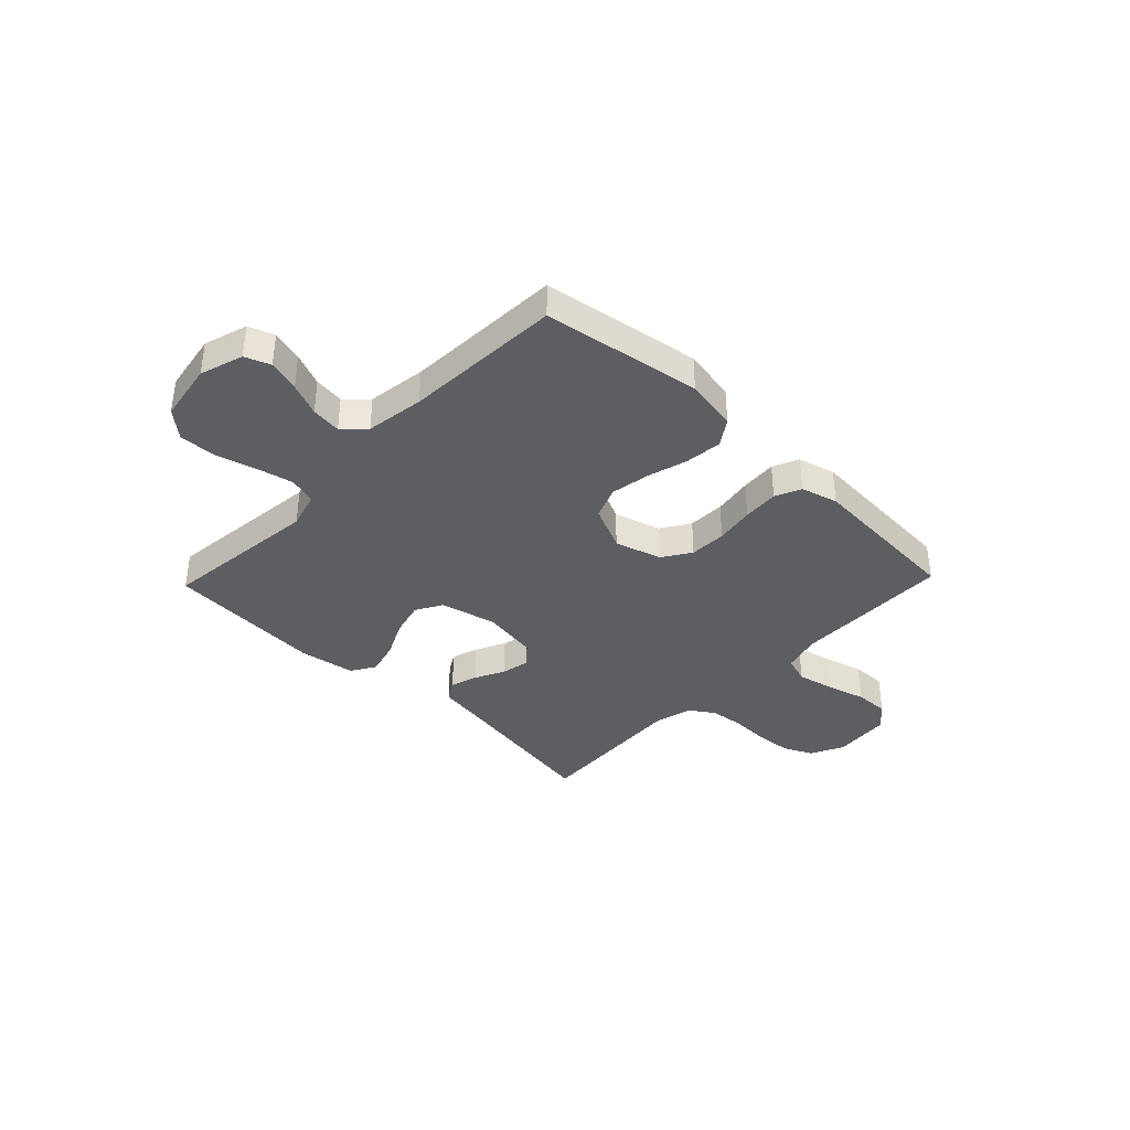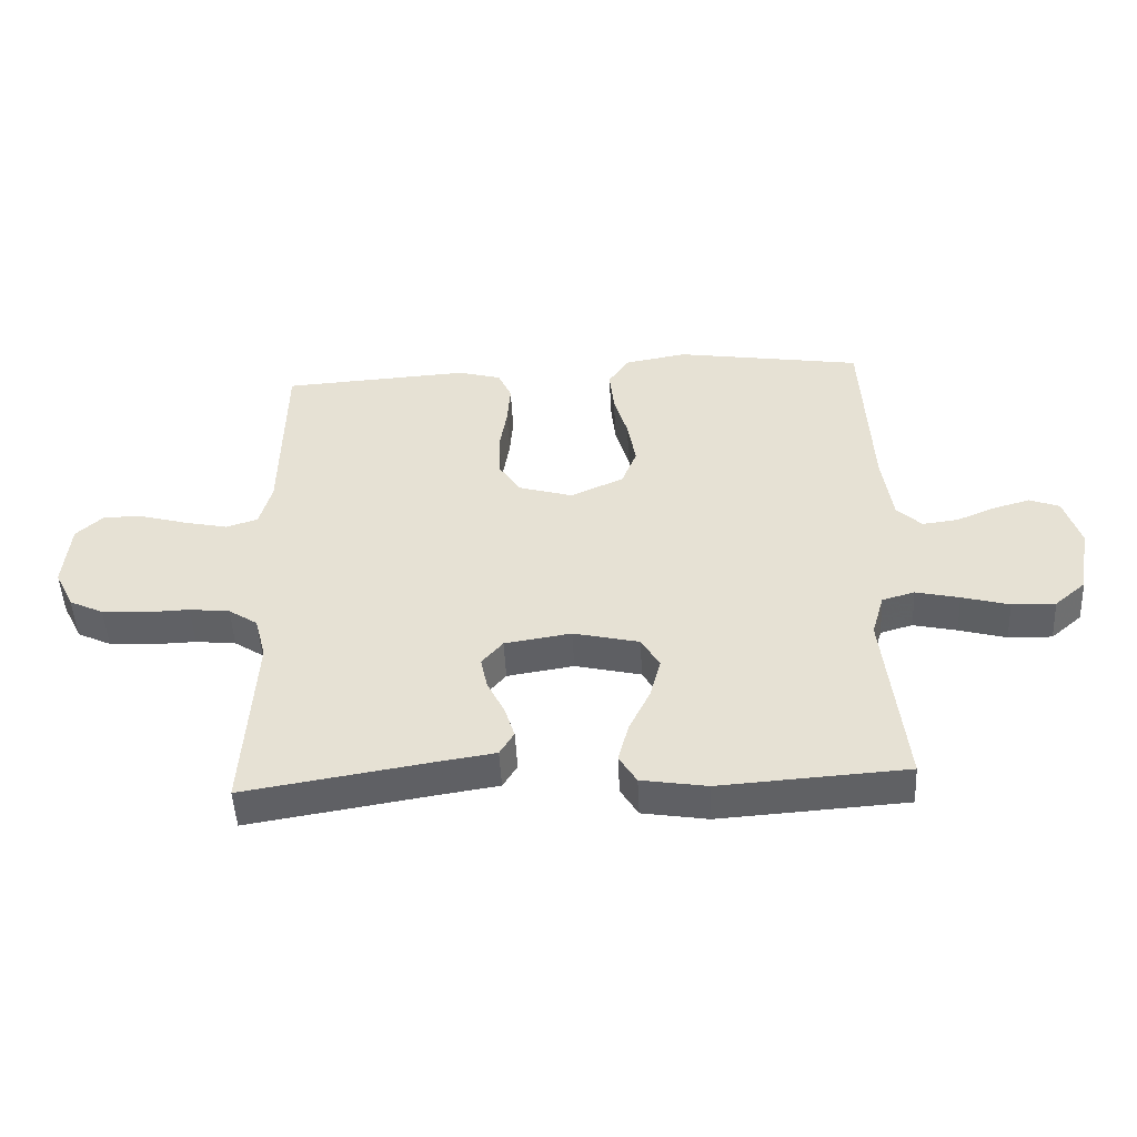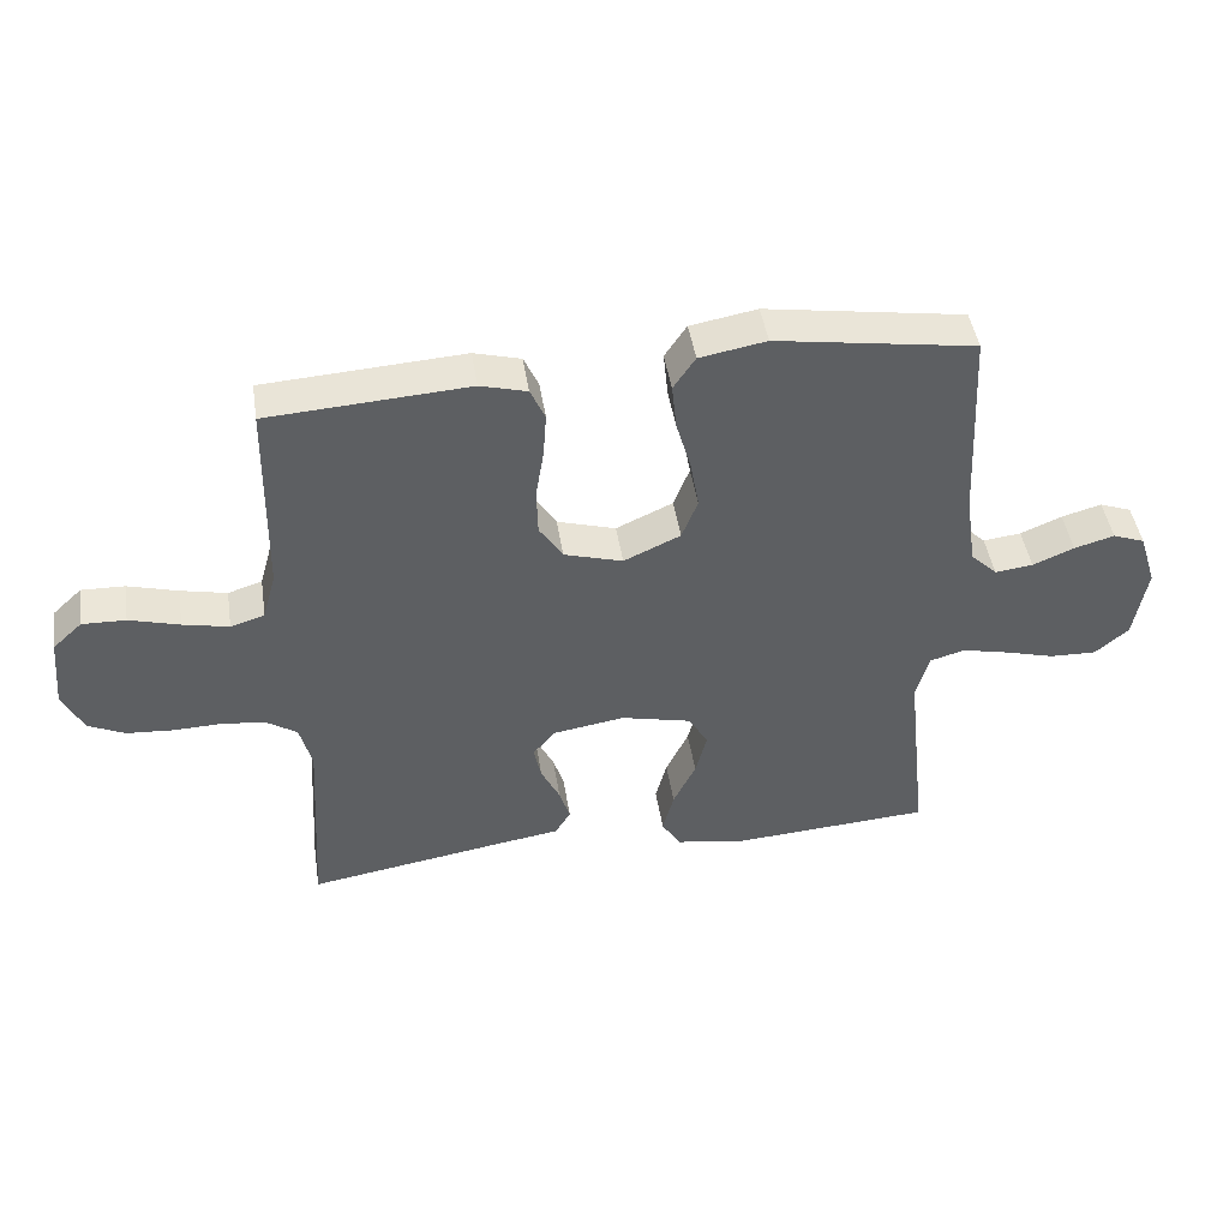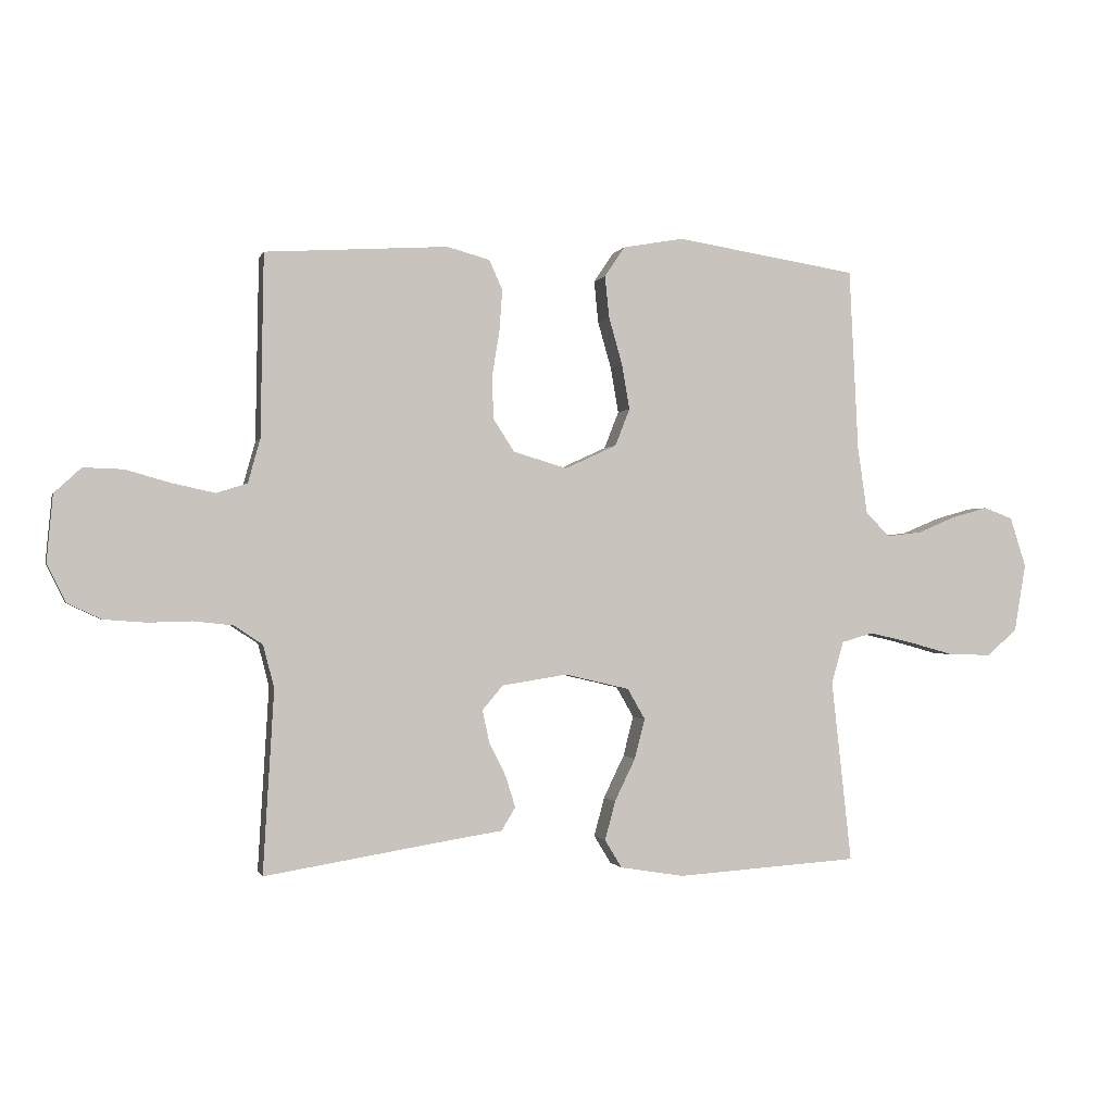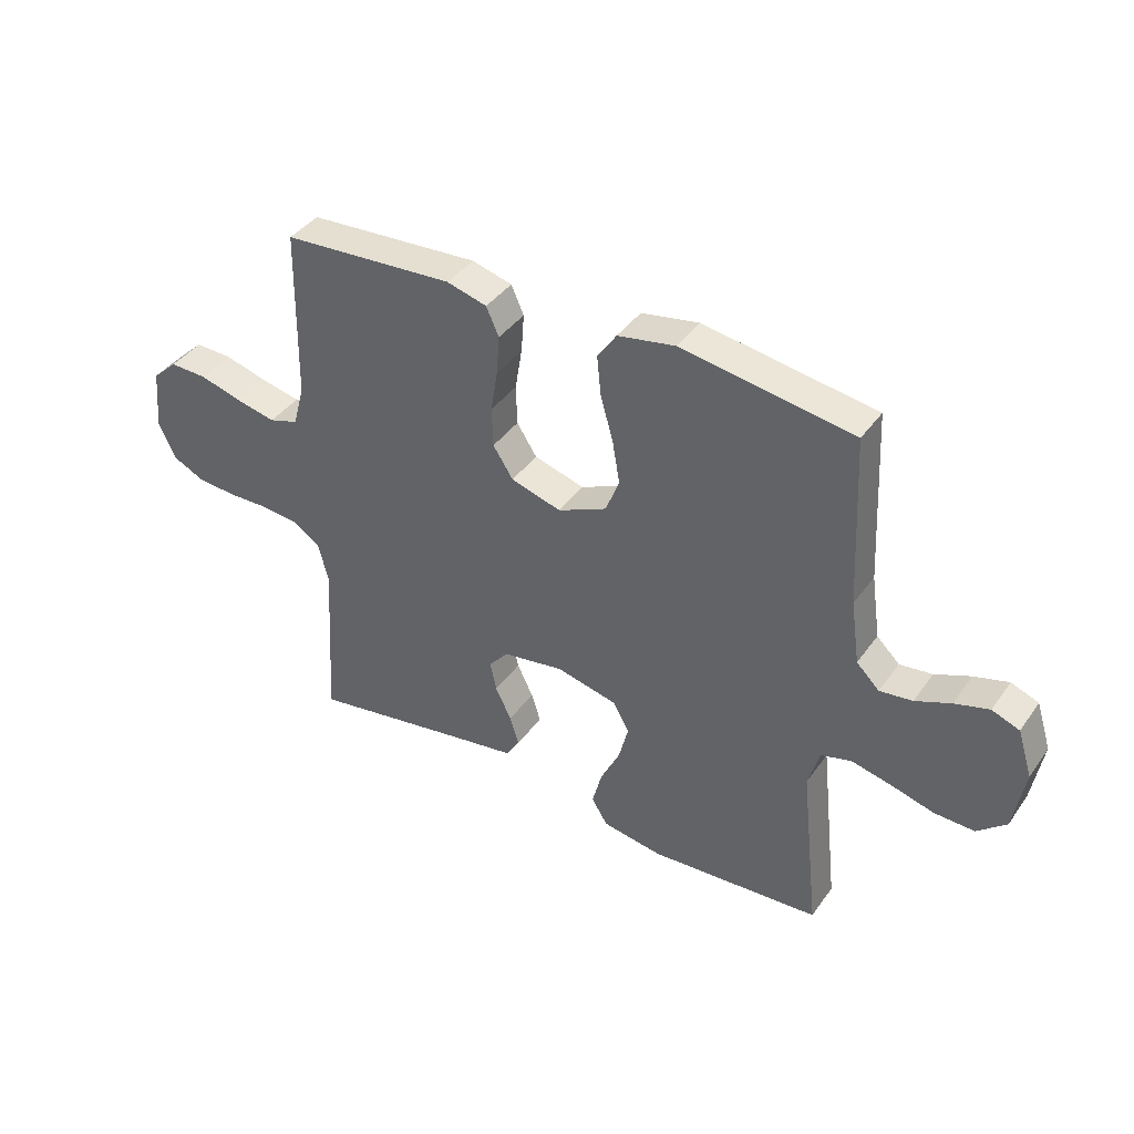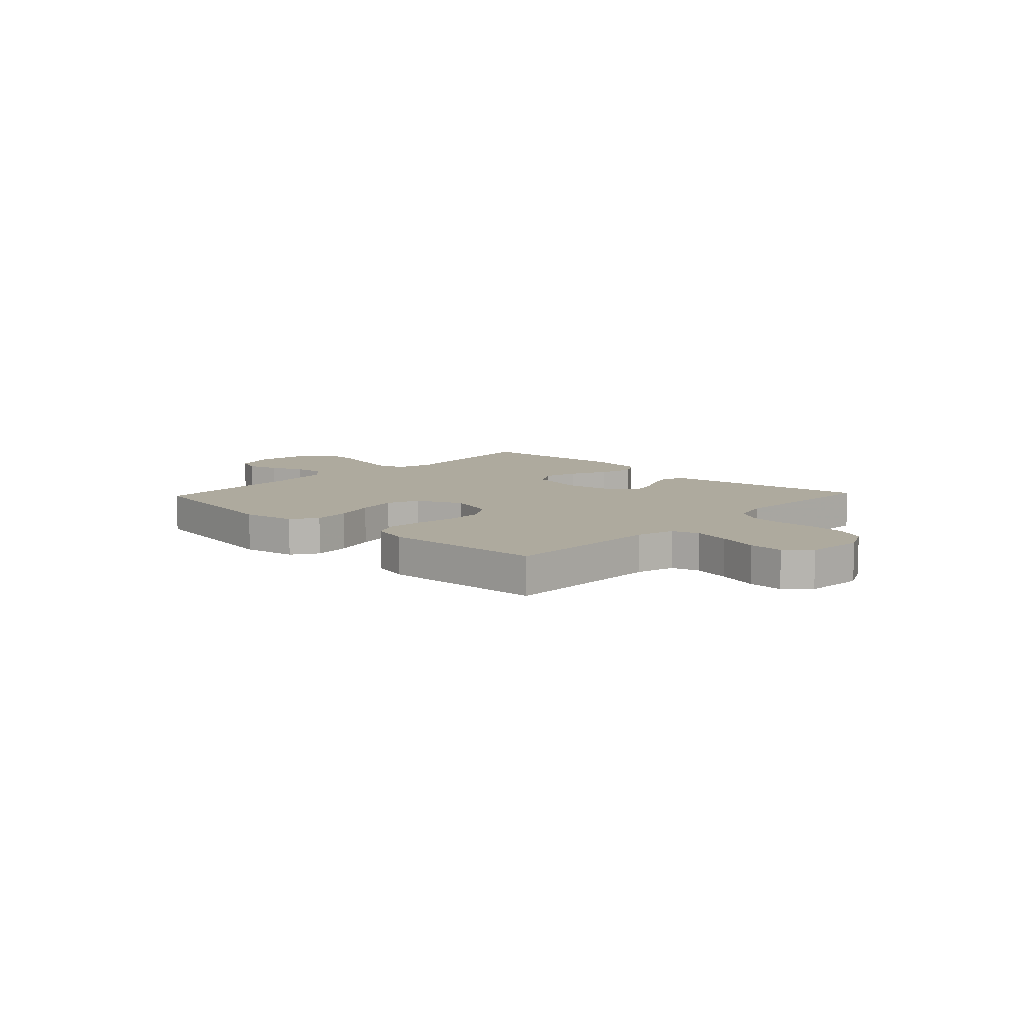
<metadata>
{"format":"obj","ext":"obj","renderer":"f3d","projection":"perspective","resolution":1024,"background":"white","views":[{"elev":-37.9,"azim":-43.8,"up":"+Y"},{"elev":-49.1,"azim":-177.1,"up":"+Z"},{"elev":45.5,"azim":171.2,"up":"+Z"},{"elev":-0.9,"azim":166.0,"up":"+Z"},{"elev":40.0,"azim":-148.1,"up":"+Z"},{"elev":9.2,"azim":43.3,"up":"+Y"}]}
</metadata>
<code>
v -0.5 0.07 0.5
v -0.2 0.07 0.547
v -0.1 0.07 0.529
v -0.067 0.07 0.48
v -0.074 0.07 0.411
v -0.096 0.07 0.334
v -0.109 0.07 0.259
v -0.085 0.07 0.198
v 0 0.07 0.159
v 0.088 0.07 0.185
v 0.123 0.07 0.239
v 0.125 0.07 0.309
v 0.113 0.07 0.383
v 0.108 0.07 0.451
v 0.13 0.07 0.5
v 0.2 0.07 0.519
v 0.5 0.07 0.5
v 0.505 0.07 0.2
v 0.525 0.07 0.128
v 0.576 0.07 0.112
v 0.645 0.07 0.127
v 0.72 0.07 0.148
v 0.785 0.07 0.15
v 0.829 0.07 0.109
v 0.839 0.07 0
v 0.808 0.07 -0.063
v 0.753 0.07 -0.089
v 0.684 0.07 -0.094
v 0.612 0.07 -0.092
v 0.547 0.07 -0.099
v 0.5 0.07 -0.13
v 0.482 0.07 -0.2
v 0.5 0.07 -0.5
v 0.2 0.07 -0.451
v 0.109 0.07 -0.437
v 0.086 0.07 -0.399
v 0.102 0.07 -0.348
v 0.13 0.07 -0.291
v 0.141 0.07 -0.239
v 0.107 0.07 -0.199
v 0 0.07 -0.182
v -0.106 0.07 -0.207
v -0.135 0.07 -0.257
v -0.118 0.07 -0.323
v -0.084 0.07 -0.393
v -0.067 0.07 -0.457
v -0.095 0.07 -0.503
v -0.2 0.07 -0.52
v -0.5 0.07 -0.5
v -0.467 0.07 -0.2
v -0.487 0.07 -0.131
v -0.539 0.07 -0.116
v -0.609 0.07 -0.132
v -0.685 0.07 -0.153
v -0.755 0.07 -0.155
v -0.805 0.07 -0.112
v -0.824 0.07 0
v -0.798 0.07 0.082
v -0.75 0.07 0.1
v -0.69 0.07 0.083
v -0.628 0.07 0.057
v -0.571 0.07 0.05
v -0.531 0.07 0.089
v -0.515 0.07 0.2
v -0.5 0 0.5
v -0.2 0 0.547
v -0.1 0 0.529
v -0.067 0 0.48
v -0.074 0 0.411
v -0.096 0 0.334
v -0.109 0 0.259
v -0.085 0 0.198
v 0 0 0.159
v 0.088 0 0.185
v 0.123 0 0.239
v 0.125 0 0.309
v 0.113 0 0.383
v 0.108 0 0.451
v 0.13 0 0.5
v 0.2 0 0.519
v 0.5 0 0.5
v 0.505 0 0.2
v 0.525 0 0.128
v 0.576 0 0.112
v 0.645 0 0.127
v 0.72 0 0.148
v 0.785 0 0.15
v 0.829 0 0.109
v 0.839 0 0
v 0.808 0 -0.063
v 0.753 0 -0.089
v 0.684 0 -0.094
v 0.612 0 -0.092
v 0.547 0 -0.099
v 0.5 0 -0.13
v 0.482 0 -0.2
v 0.5 0 -0.5
v 0.2 0 -0.451
v 0.109 0 -0.437
v 0.086 0 -0.399
v 0.102 0 -0.348
v 0.13 0 -0.291
v 0.141 0 -0.239
v 0.107 0 -0.199
v 0 0 -0.182
v -0.106 0 -0.207
v -0.135 0 -0.257
v -0.118 0 -0.323
v -0.084 0 -0.393
v -0.067 0 -0.457
v -0.095 0 -0.503
v -0.2 0 -0.52
v -0.5 0 -0.5
v -0.467 0 -0.2
v -0.487 0 -0.131
v -0.539 0 -0.116
v -0.609 0 -0.132
v -0.685 0 -0.153
v -0.755 0 -0.155
v -0.805 0 -0.112
v -0.824 0 0
v -0.798 0 0.082
v -0.75 0 0.1
v -0.69 0 0.083
v -0.628 0 0.057
v -0.571 0 0.05
v -0.531 0 0.089
v -0.515 0 0.2
f 59 60 61
f 58 59 61
f 57 58 61
f 56 57 61
f 55 56 61
f 54 55 61
f 53 54 61
f 52 53 61 62
f 51 52 62 63
f 48 49 50
f 47 48 50
f 46 47 50
f 45 46 50
f 44 45 50
f 51 63 64
f 50 51 64
f 44 50 64
f 43 44 64
f 36 37 38
f 35 36 38
f 34 35 38
f 34 38 39
f 33 34 39
f 32 33 39
f 31 32 39 40
f 27 28 29
f 26 27 29
f 25 26 29
f 24 25 29
f 23 24 29
f 22 23 29
f 21 22 29
f 20 21 29 30
f 31 40 41
f 30 31 41
f 20 30 41
f 19 20 41
f 16 17 18
f 15 16 18
f 14 15 18
f 13 14 18
f 12 13 18
f 4 5 6
f 3 4 6
f 2 3 6
f 1 2 6
f 64 1 6
f 64 6 7
f 64 7 8
f 43 64 8
f 42 43 8
f 41 42 8 9
f 19 41 9 10
f 11 12 18 19
f 10 11 19
f 125 124 123
f 125 123 122
f 125 122 121
f 125 121 120
f 125 120 119
f 125 119 118
f 125 118 117
f 126 125 117 116
f 127 126 116 115
f 114 113 112
f 114 112 111
f 114 111 110
f 114 110 109
f 114 109 108
f 128 127 115
f 128 115 114
f 128 114 108
f 128 108 107
f 102 101 100
f 102 100 99
f 102 99 98
f 103 102 98
f 103 98 97
f 103 97 96
f 104 103 96 95
f 93 92 91
f 93 91 90
f 93 90 89
f 93 89 88
f 93 88 87
f 93 87 86
f 93 86 85
f 94 93 85 84
f 105 104 95
f 105 95 94
f 105 94 84
f 105 84 83
f 82 81 80
f 82 80 79
f 82 79 78
f 82 78 77
f 82 77 76
f 70 69 68
f 70 68 67
f 70 67 66
f 70 66 65
f 70 65 128
f 71 70 128
f 72 71 128
f 72 128 107
f 72 107 106
f 73 72 106 105
f 74 73 105 83
f 83 82 76 75
f 83 75 74
f 1 65 66 2
f 2 66 67 3
f 3 67 68 4
f 4 68 69 5
f 5 69 70 6
f 6 70 71 7
f 7 71 72 8
f 8 72 73 9
f 9 73 74 10
f 10 74 75 11
f 11 75 76 12
f 12 76 77 13
f 13 77 78 14
f 14 78 79 15
f 15 79 80 16
f 16 80 81 17
f 17 81 82 18
f 18 82 83 19
f 19 83 84 20
f 20 84 85 21
f 21 85 86 22
f 22 86 87 23
f 23 87 88 24
f 24 88 89 25
f 25 89 90 26
f 26 90 91 27
f 27 91 92 28
f 28 92 93 29
f 29 93 94 30
f 30 94 95 31
f 31 95 96 32
f 32 96 97 33
f 33 97 98 34
f 34 98 99 35
f 35 99 100 36
f 36 100 101 37
f 37 101 102 38
f 38 102 103 39
f 39 103 104 40
f 40 104 105 41
f 41 105 106 42
f 42 106 107 43
f 43 107 108 44
f 44 108 109 45
f 45 109 110 46
f 46 110 111 47
f 47 111 112 48
f 48 112 113 49
f 49 113 114 50
f 50 114 115 51
f 51 115 116 52
f 52 116 117 53
f 53 117 118 54
f 54 118 119 55
f 55 119 120 56
f 56 120 121 57
f 57 121 122 58
f 58 122 123 59
f 59 123 124 60
f 60 124 125 61
f 61 125 126 62
f 62 126 127 63
f 63 127 128 64
f 64 128 65 1

</code>
